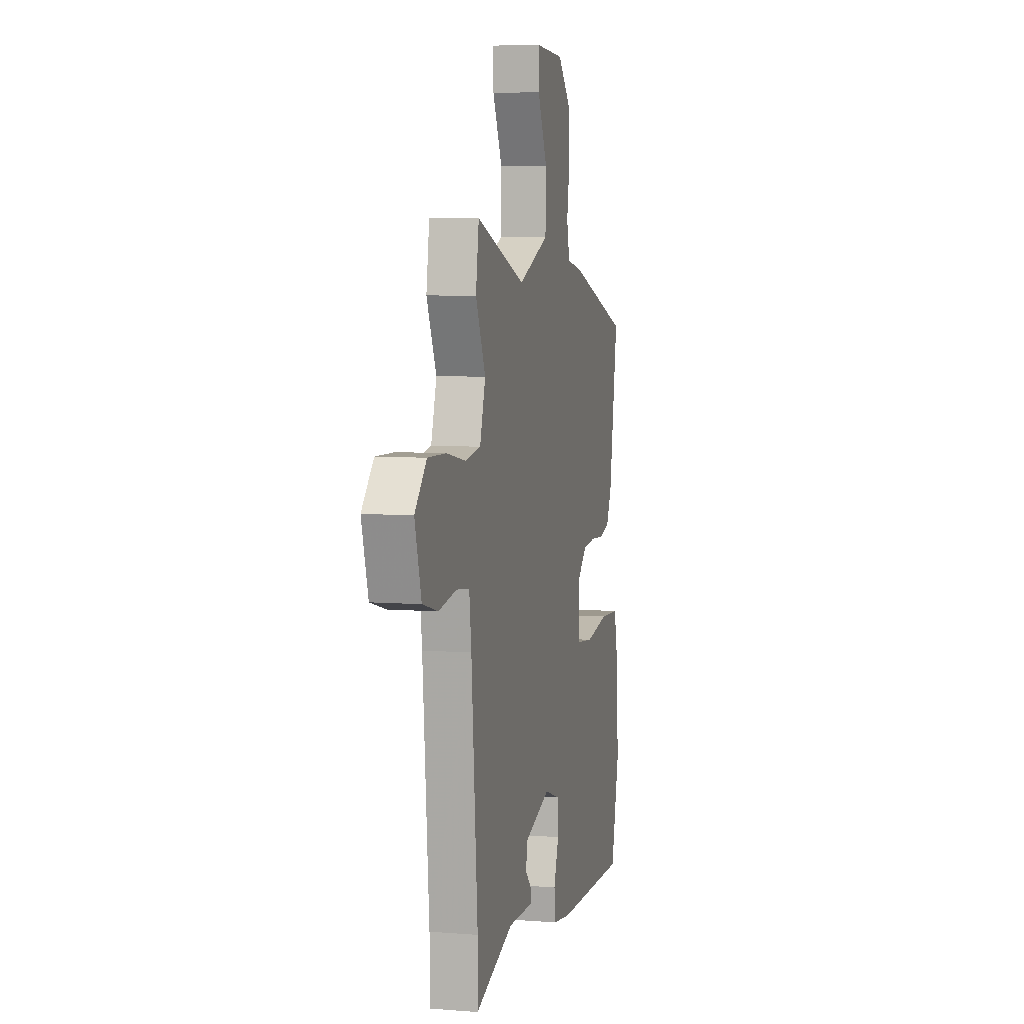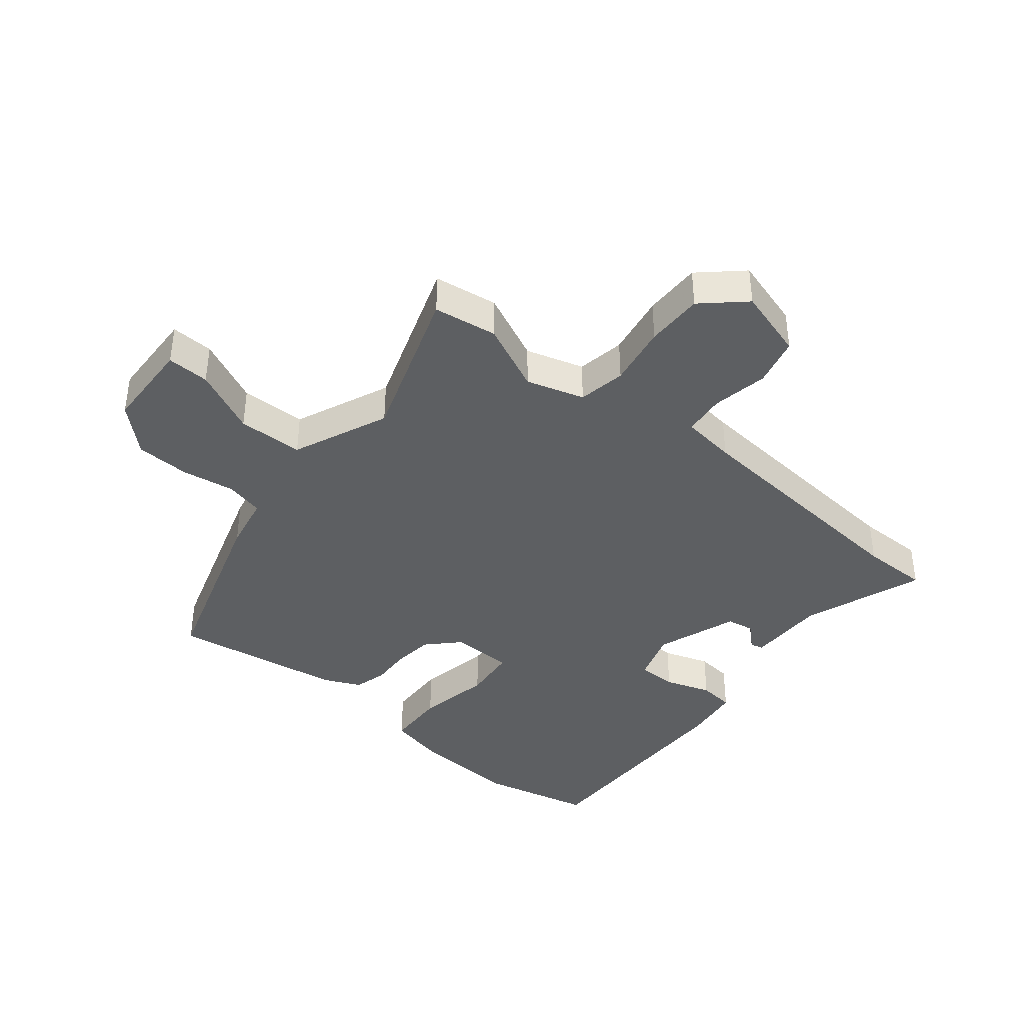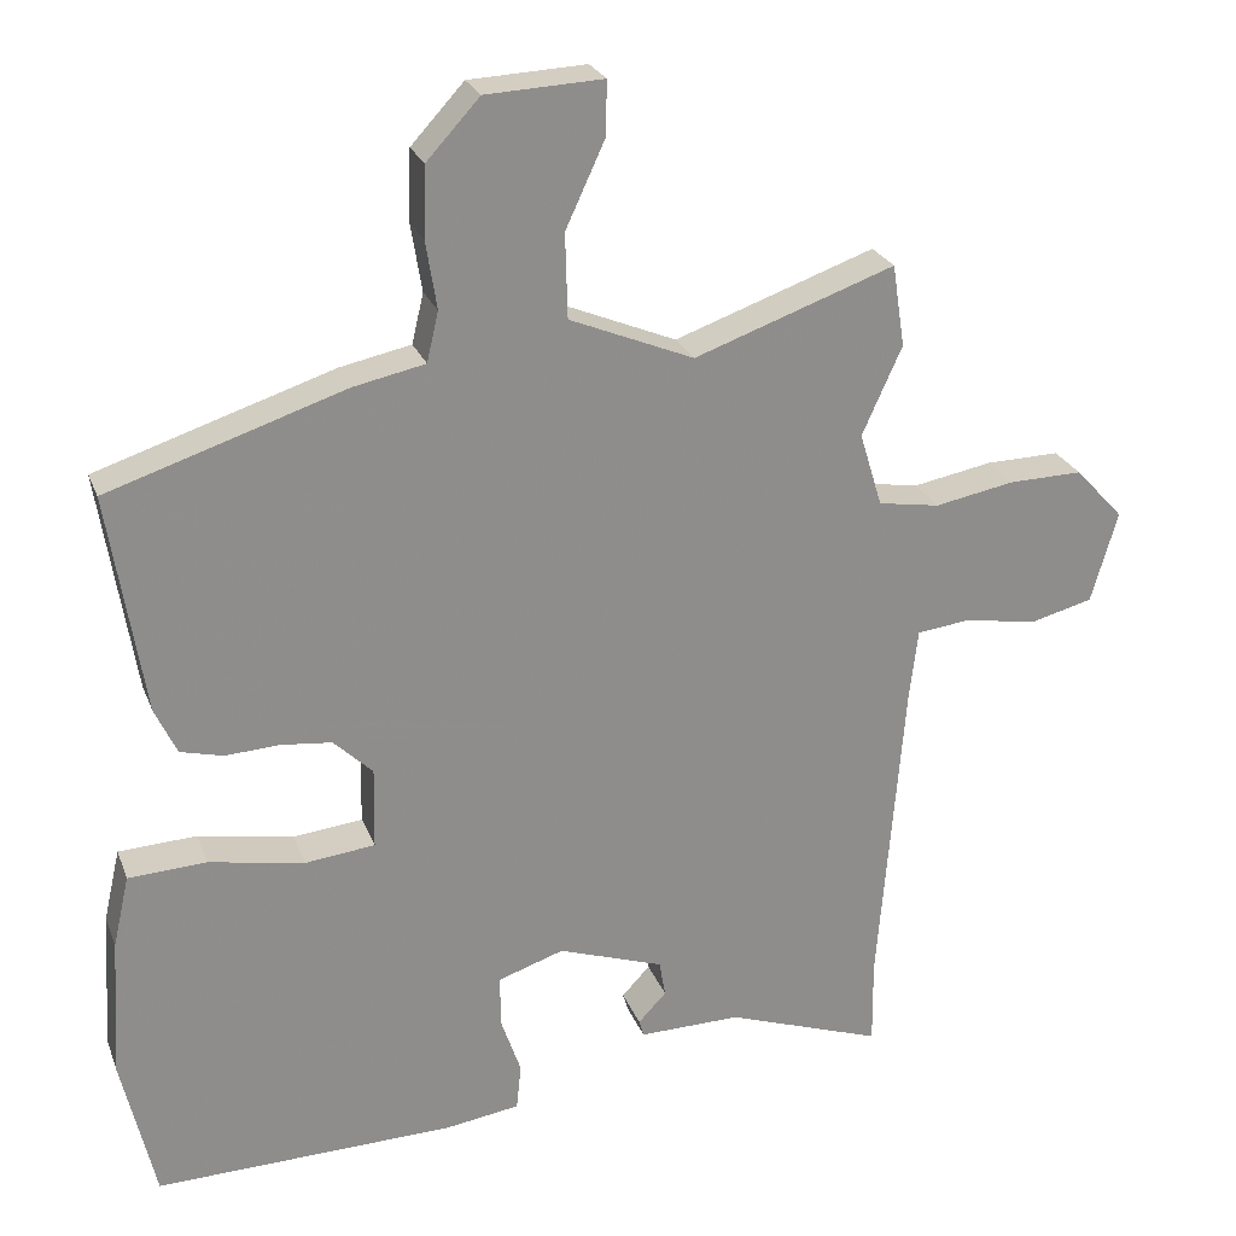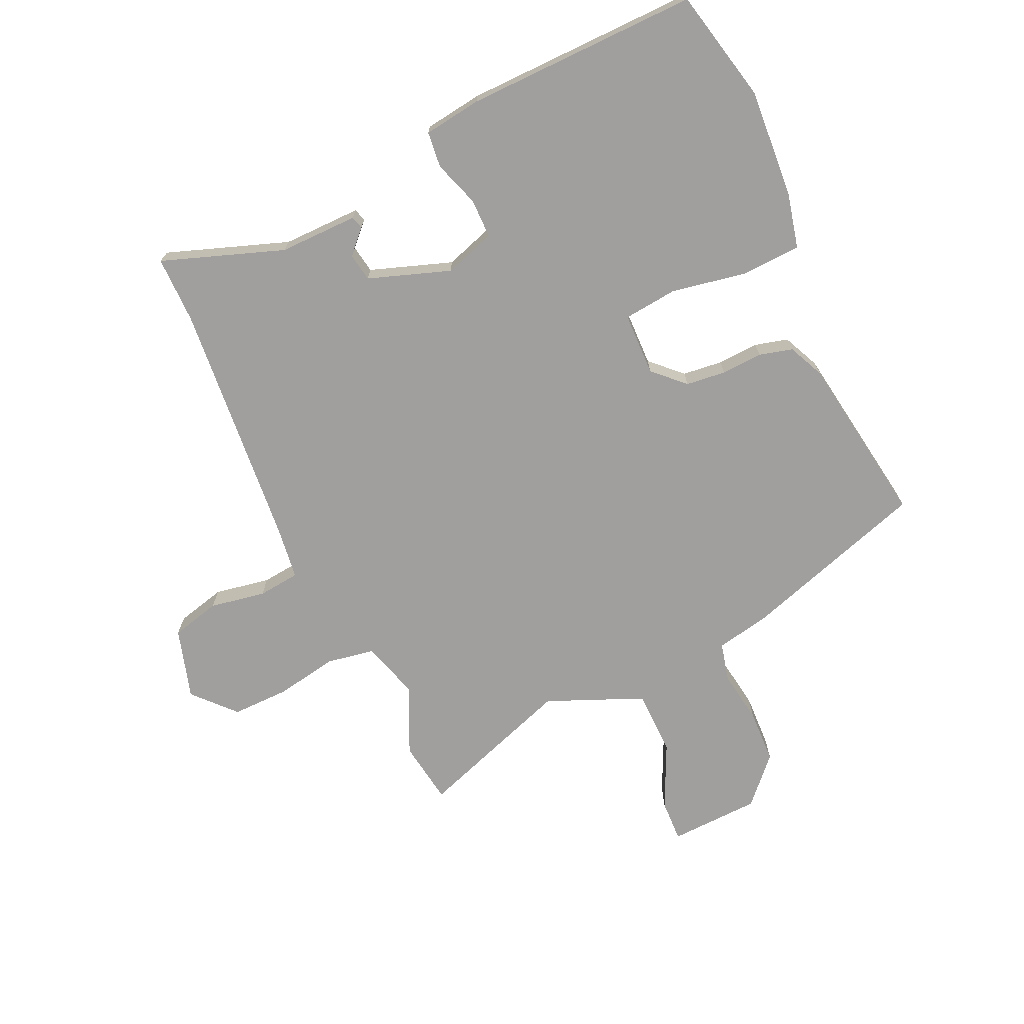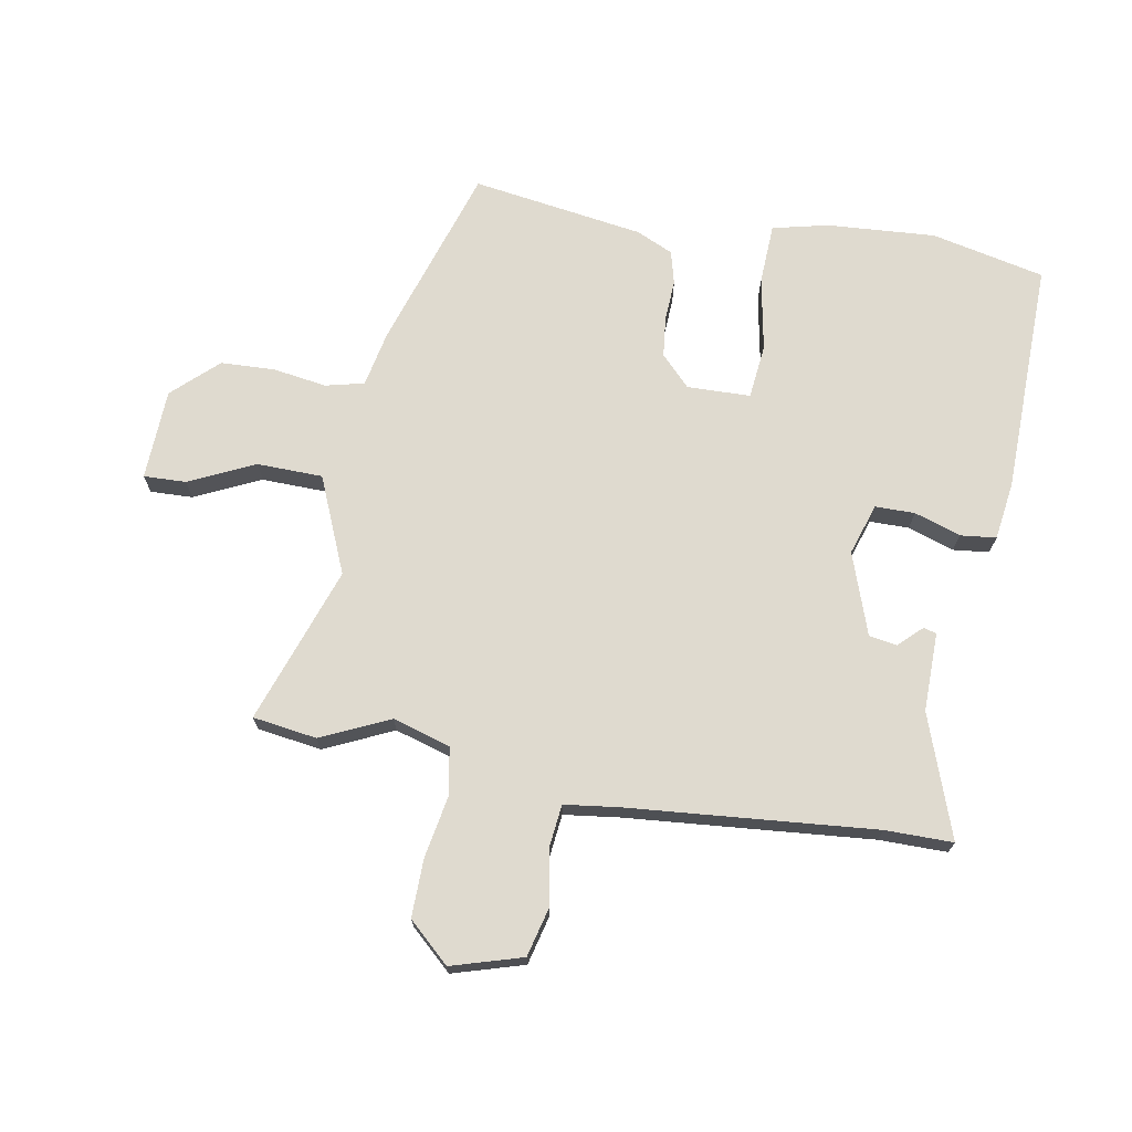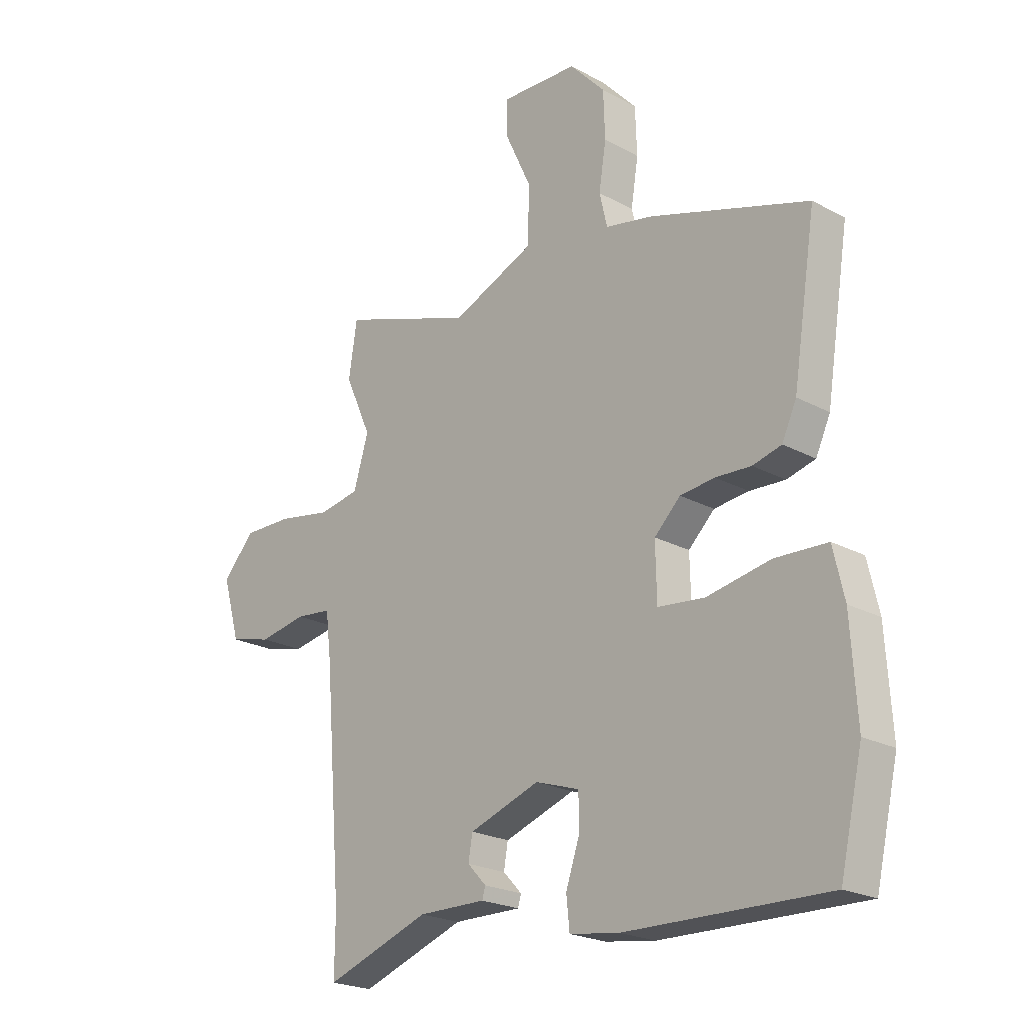
<metadata>
{"format":"obj","ext":"obj","renderer":"f3d","projection":"perspective","resolution":1024,"background":"white","views":[{"elev":6.2,"azim":103.4,"up":"+Z"},{"elev":-39.6,"azim":50.3,"up":"+Y"},{"elev":24.8,"azim":-17.9,"up":"+Z"},{"elev":-71.4,"azim":-155.7,"up":"+Y"},{"elev":70.9,"azim":99.7,"up":"+Y"},{"elev":-22.3,"azim":-133.1,"up":"+Z"}]}
</metadata>
<code>
v 0.499 0.07 -0.414
v 0.5 0.07 -0.525
v 0.299 0.07 -0.455
v 0.169 0.07 -0.457
v 0.163 0.07 -0.436
v 0.199 0.07 -0.398
v 0.191 0.07 -0.352
v 0.056 0.07 -0.306
v -0.028 0.07 -0.334
v -0.028 0.07 -0.399
v -0.002 0.07 -0.475
v -0.008 0.07 -0.534
v -0.103 0.07 -0.548
v -0.487 0.07 -0.557
v -0.53 0.07 -0.371
v -0.519 0.07 -0.192
v -0.498 0.07 -0.1
v -0.398 0.07 -0.095
v -0.276 0.07 -0.117
v -0.187 0.07 -0.107
v -0.185 0.07 -0.003
v -0.235 0.07 0.045
v -0.301 0.07 0.052
v -0.369 0.07 0.048
v -0.424 0.07 0.062
v -0.452 0.07 0.122
v -0.497 0.07 0.405
v -0.193 0.07 0.504
v -0.102 0.07 0.523
v -0.087 0.07 0.587
v -0.101 0.07 0.674
v -0.098 0.07 0.764
v -0.03 0.07 0.838
v 0.12 0.07 0.845
v 0.118 0.07 0.775
v 0.068 0.07 0.667
v 0.071 0.07 0.559
v 0.23 0.07 0.493
v 0.487 0.07 0.584
v 0.503 0.07 0.479
v 0.452 0.07 0.366
v 0.481 0.07 0.271
v 0.56 0.07 0.258
v 0.662 0.07 0.277
v 0.757 0.07 0.279
v 0.819 0.07 0.212
v 0.785 0.07 0.095
v 0.704 0.07 0.074
v 0.612 0.07 0.09
v 0.543 0.07 0.082
v 0.532 0.07 -0.008
v 0.499 0 -0.414
v 0.5 0 -0.525
v 0.299 0 -0.455
v 0.169 0 -0.457
v 0.163 0 -0.436
v 0.199 0 -0.398
v 0.191 0 -0.352
v 0.056 0 -0.306
v -0.028 0 -0.334
v -0.028 0 -0.399
v -0.002 0 -0.475
v -0.008 0 -0.534
v -0.103 0 -0.548
v -0.487 0 -0.557
v -0.53 0 -0.371
v -0.519 0 -0.192
v -0.498 0 -0.1
v -0.398 0 -0.095
v -0.276 0 -0.117
v -0.187 0 -0.107
v -0.185 0 -0.003
v -0.235 0 0.045
v -0.301 0 0.052
v -0.369 0 0.048
v -0.424 0 0.062
v -0.452 0 0.122
v -0.497 0 0.405
v -0.193 0 0.504
v -0.102 0 0.523
v -0.087 0 0.587
v -0.101 0 0.674
v -0.098 0 0.764
v -0.03 0 0.838
v 0.12 0 0.845
v 0.118 0 0.775
v 0.068 0 0.667
v 0.071 0 0.559
v 0.23 0 0.493
v 0.487 0 0.584
v 0.503 0 0.479
v 0.452 0 0.366
v 0.481 0 0.271
v 0.56 0 0.258
v 0.662 0 0.277
v 0.757 0 0.279
v 0.819 0 0.212
v 0.785 0 0.095
v 0.704 0 0.074
v 0.612 0 0.09
v 0.543 0 0.082
v 0.532 0 -0.008
f 47 48 49
f 46 47 49
f 45 46 49
f 44 45 49
f 43 44 49
f 42 43 49 50
f 38 39 40 41
f 37 38 41 42
f 34 35 36
f 33 34 36
f 32 33 36
f 31 32 36
f 30 31 36
f 29 30 36 37
f 29 37 42
f 28 29 42
f 27 28 42
f 26 27 42
f 25 26 42
f 24 25 42
f 23 24 42
f 17 18 19
f 16 17 19
f 15 16 19
f 14 15 19
f 13 14 19
f 12 13 19
f 11 12 19
f 10 11 19
f 9 10 19 20
f 8 9 20 21
f 3 4 5 6
f 3 6 7
f 2 3 7
f 1 2 7
f 7 8 21
f 1 7 21
f 51 1 21
f 42 50 51
f 23 42 51
f 22 23 51
f 21 22 51
f 100 99 98
f 100 98 97
f 100 97 96
f 100 96 95
f 100 95 94
f 101 100 94 93
f 92 91 90 89
f 93 92 89 88
f 87 86 85
f 87 85 84
f 87 84 83
f 87 83 82
f 87 82 81
f 88 87 81 80
f 93 88 80
f 93 80 79
f 93 79 78
f 93 78 77
f 93 77 76
f 93 76 75
f 93 75 74
f 70 69 68
f 70 68 67
f 70 67 66
f 70 66 65
f 70 65 64
f 70 64 63
f 70 63 62
f 70 62 61
f 71 70 61 60
f 72 71 60 59
f 57 56 55 54
f 58 57 54
f 58 54 53
f 58 53 52
f 72 59 58
f 72 58 52
f 72 52 102
f 102 101 93
f 102 93 74
f 102 74 73
f 102 73 72
f 1 52 53 2
f 2 53 54 3
f 3 54 55 4
f 4 55 56 5
f 5 56 57 6
f 6 57 58 7
f 7 58 59 8
f 8 59 60 9
f 9 60 61 10
f 10 61 62 11
f 11 62 63 12
f 12 63 64 13
f 13 64 65 14
f 14 65 66 15
f 15 66 67 16
f 16 67 68 17
f 17 68 69 18
f 18 69 70 19
f 19 70 71 20
f 20 71 72 21
f 21 72 73 22
f 22 73 74 23
f 23 74 75 24
f 24 75 76 25
f 25 76 77 26
f 26 77 78 27
f 27 78 79 28
f 28 79 80 29
f 29 80 81 30
f 30 81 82 31
f 31 82 83 32
f 32 83 84 33
f 33 84 85 34
f 34 85 86 35
f 35 86 87 36
f 36 87 88 37
f 37 88 89 38
f 38 89 90 39
f 39 90 91 40
f 40 91 92 41
f 41 92 93 42
f 42 93 94 43
f 43 94 95 44
f 44 95 96 45
f 45 96 97 46
f 46 97 98 47
f 47 98 99 48
f 48 99 100 49
f 49 100 101 50
f 50 101 102 51
f 51 102 52 1

</code>
